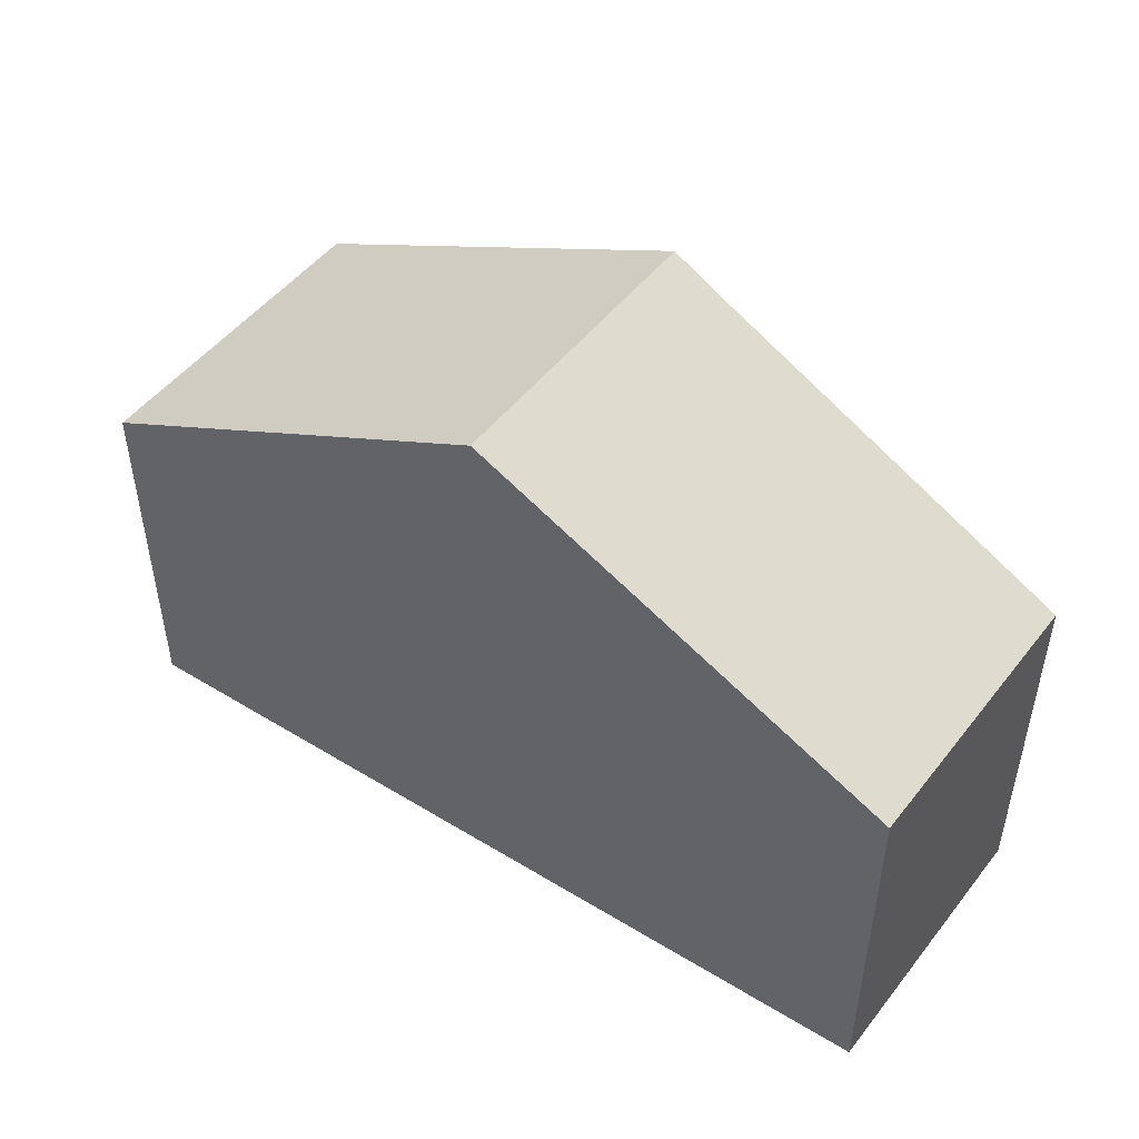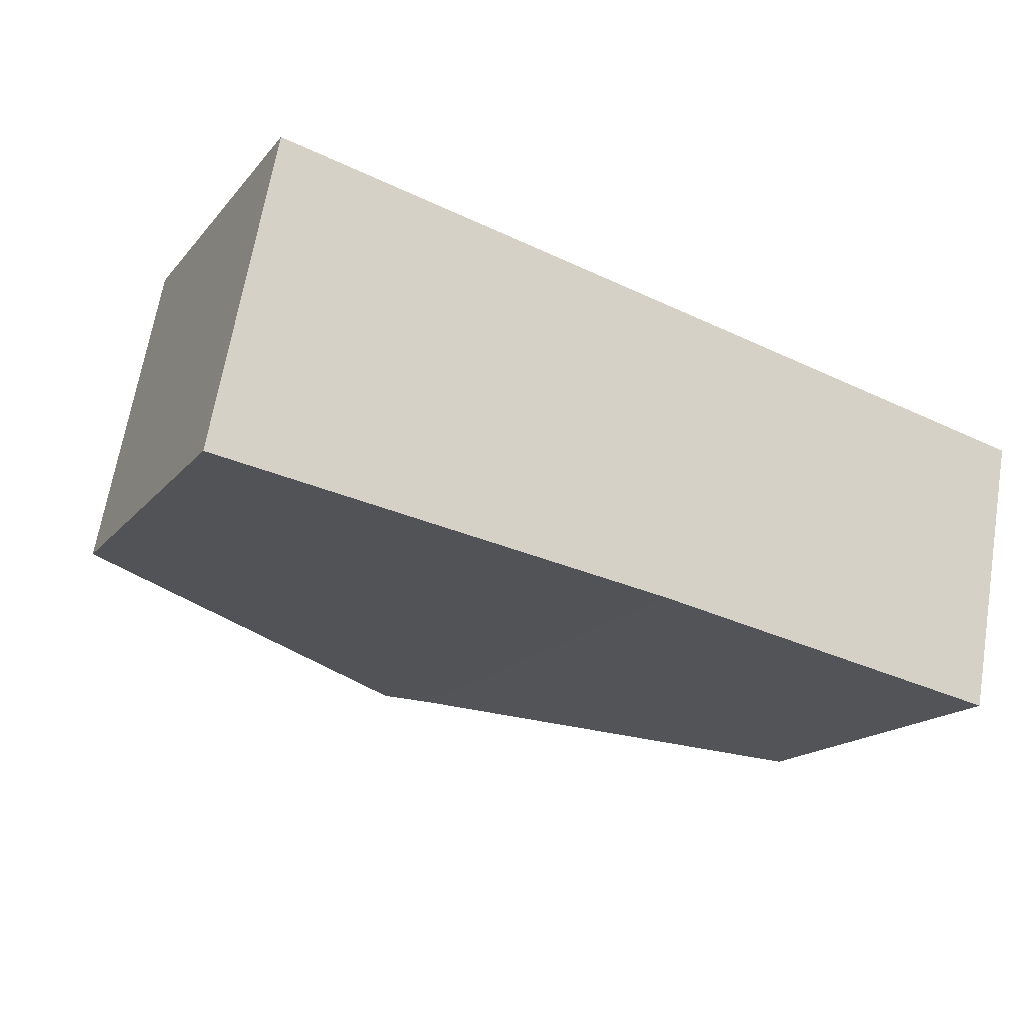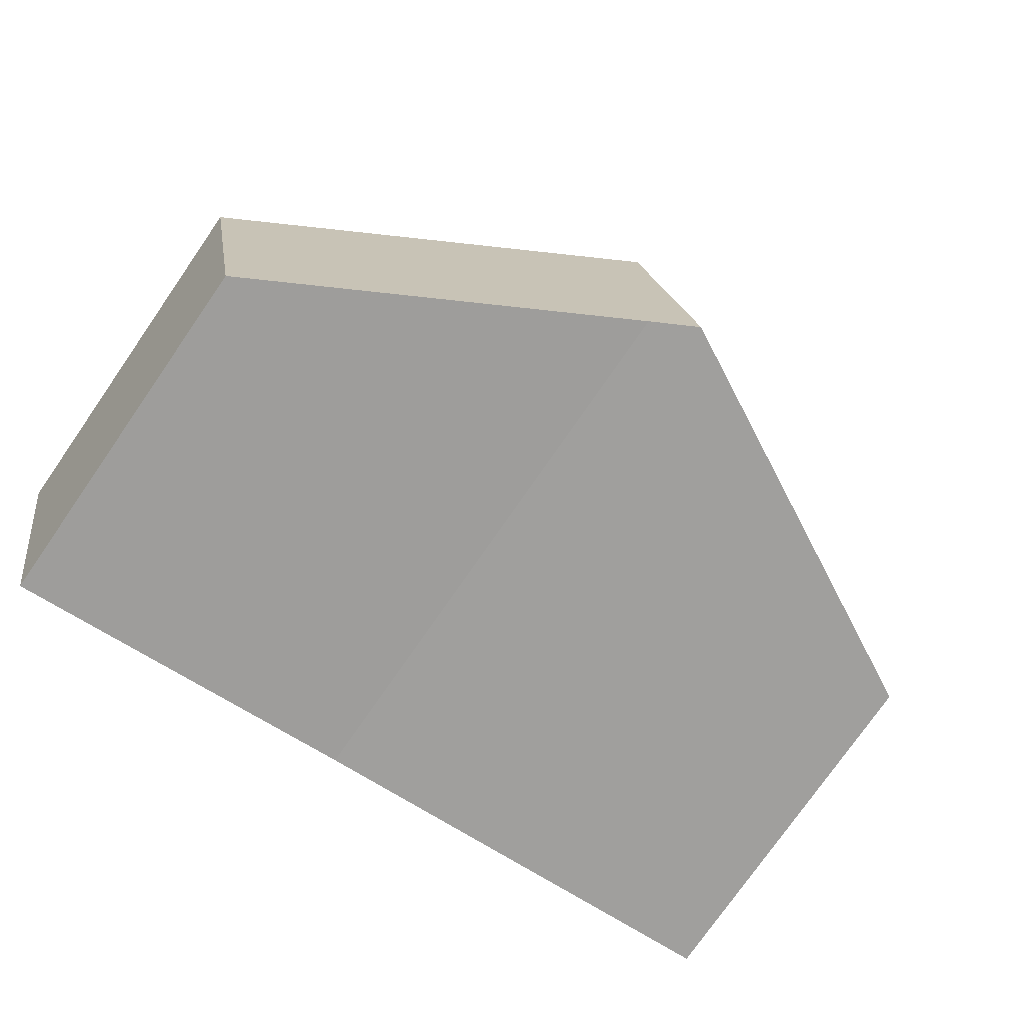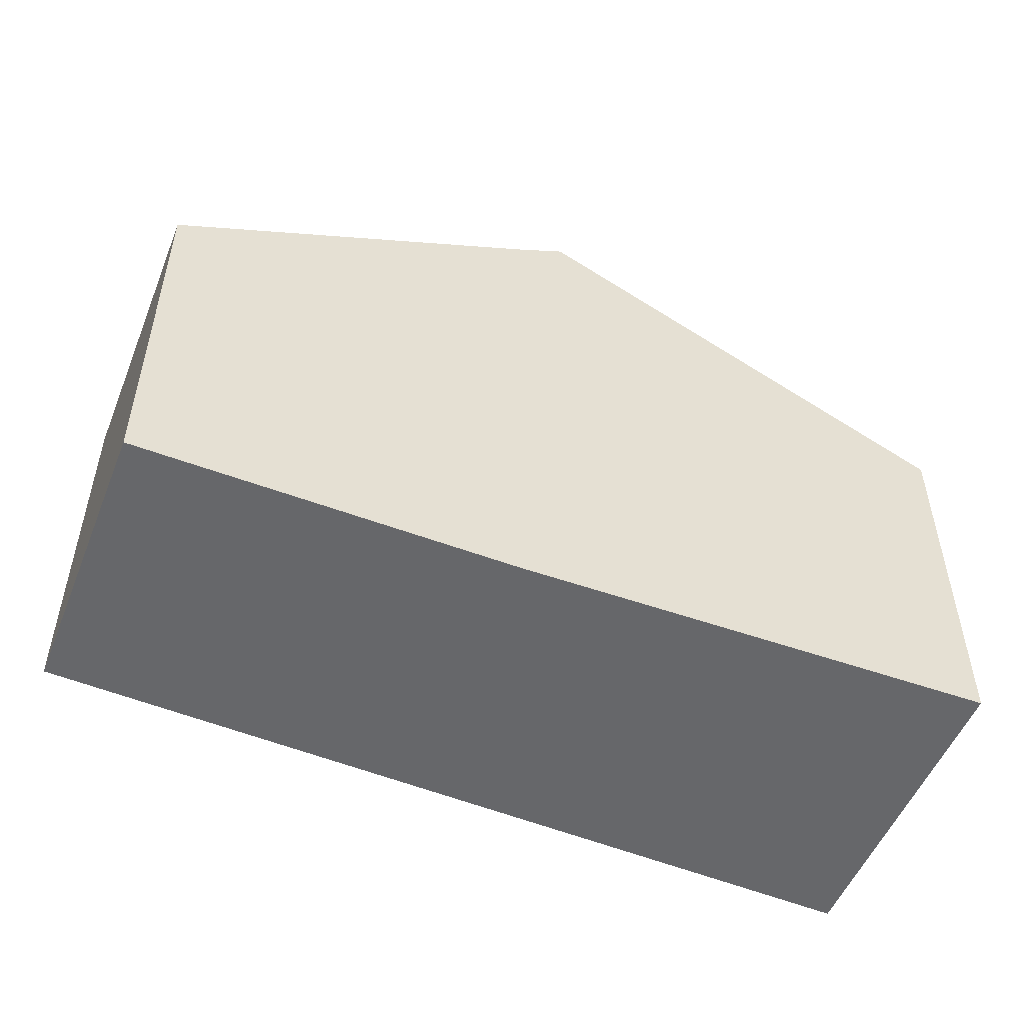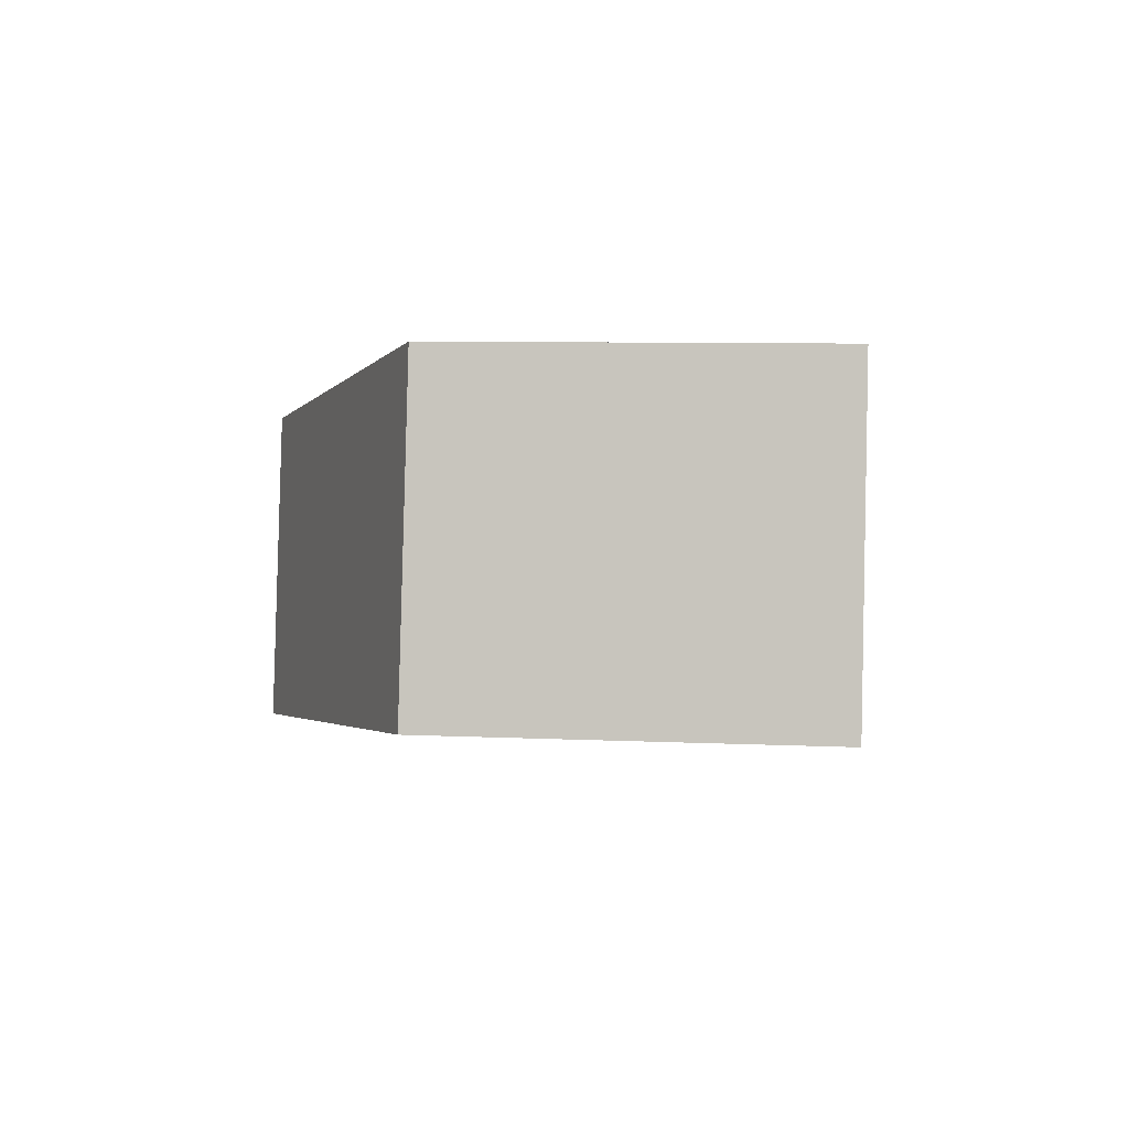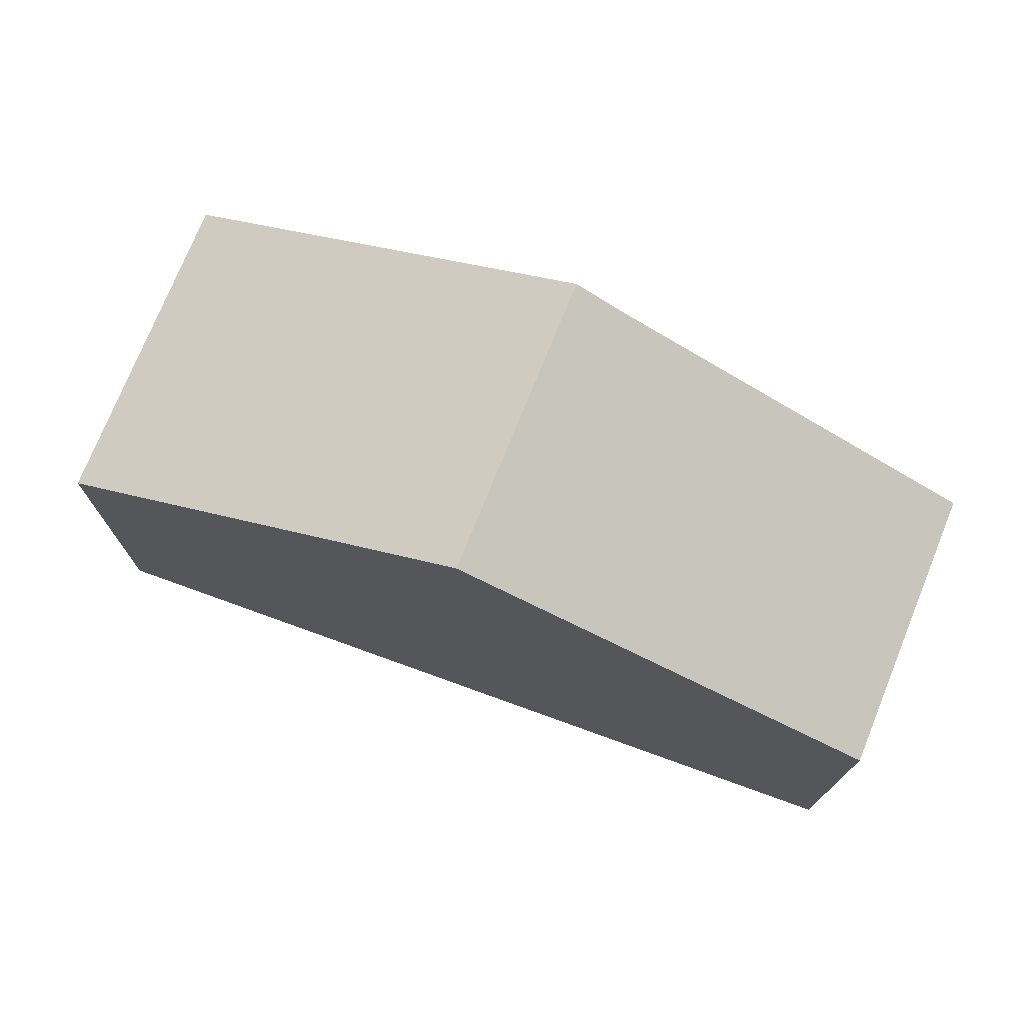
<metadata>
{"format":"obj","ext":"obj","renderer":"f3d","projection":"perspective","resolution":1024,"background":"white","views":[{"elev":49.1,"azim":47.0,"up":"+Y"},{"elev":-16.7,"azim":-25.8,"up":"+Z"},{"elev":-76.7,"azim":145.2,"up":"+Z"},{"elev":-52.2,"azim":169.1,"up":"+Y"},{"elev":7.8,"azim":-82.7,"up":"+Z"},{"elev":74.5,"azim":32.8,"up":"+Y"}]}
</metadata>
<code>
v  5.216 7.378 -0.91
v  3.178 5.951 3.42
v  5.926 7.378 2.791
v  0 4.696 2.875e-16
v  0.743 4.696 3.872
v  0.762 4.696 3.973
v  10.42 4.691 -1.934
v  11.09 4.697 1.609
v  5.815 7.07 -1.014
v  0.762 -2.433e-16 3.973
v  3.178 -2.094e-16 3.42
v  5.926 -1.709e-16 2.791
v  11.09 -9.852e-17 1.609
v  10.42 1.184e-16 -1.934
v  5.815 6.209e-17 -1.014
v  0 0 0
v  5.216 5.572e-17 -0.91
v  0.743 -2.371e-16 3.872
g defaultobject
f 1 2 3
f 2 1 4
f 2 4 5
f 2 5 6
f 7 3 8
f 3 7 9
f 3 9 1
f 10 2 6
f 2 10 3
f 3 10 8
f 8 10 11
f 8 11 12
f 8 12 13
f 13 7 8
f 7 13 14
f 7 15 9
f 15 7 14
f 9 4 1
f 4 9 15
f 4 15 16
f 16 15 17
f 5 10 6
f 10 5 4
f 10 4 18
f 18 4 16
f 13 15 14
f 15 13 12
f 15 12 17
f 17 12 16
f 16 12 11
f 16 11 18
f 18 11 10

</code>
